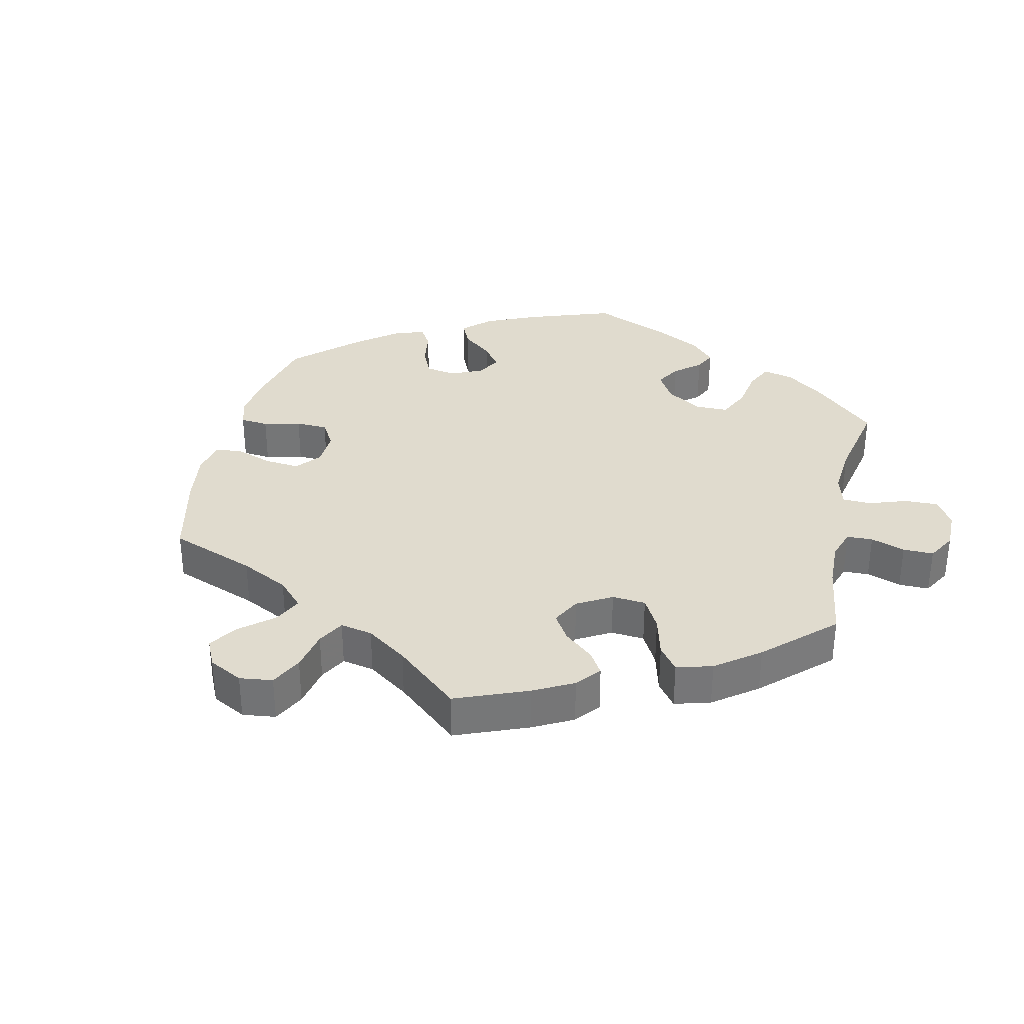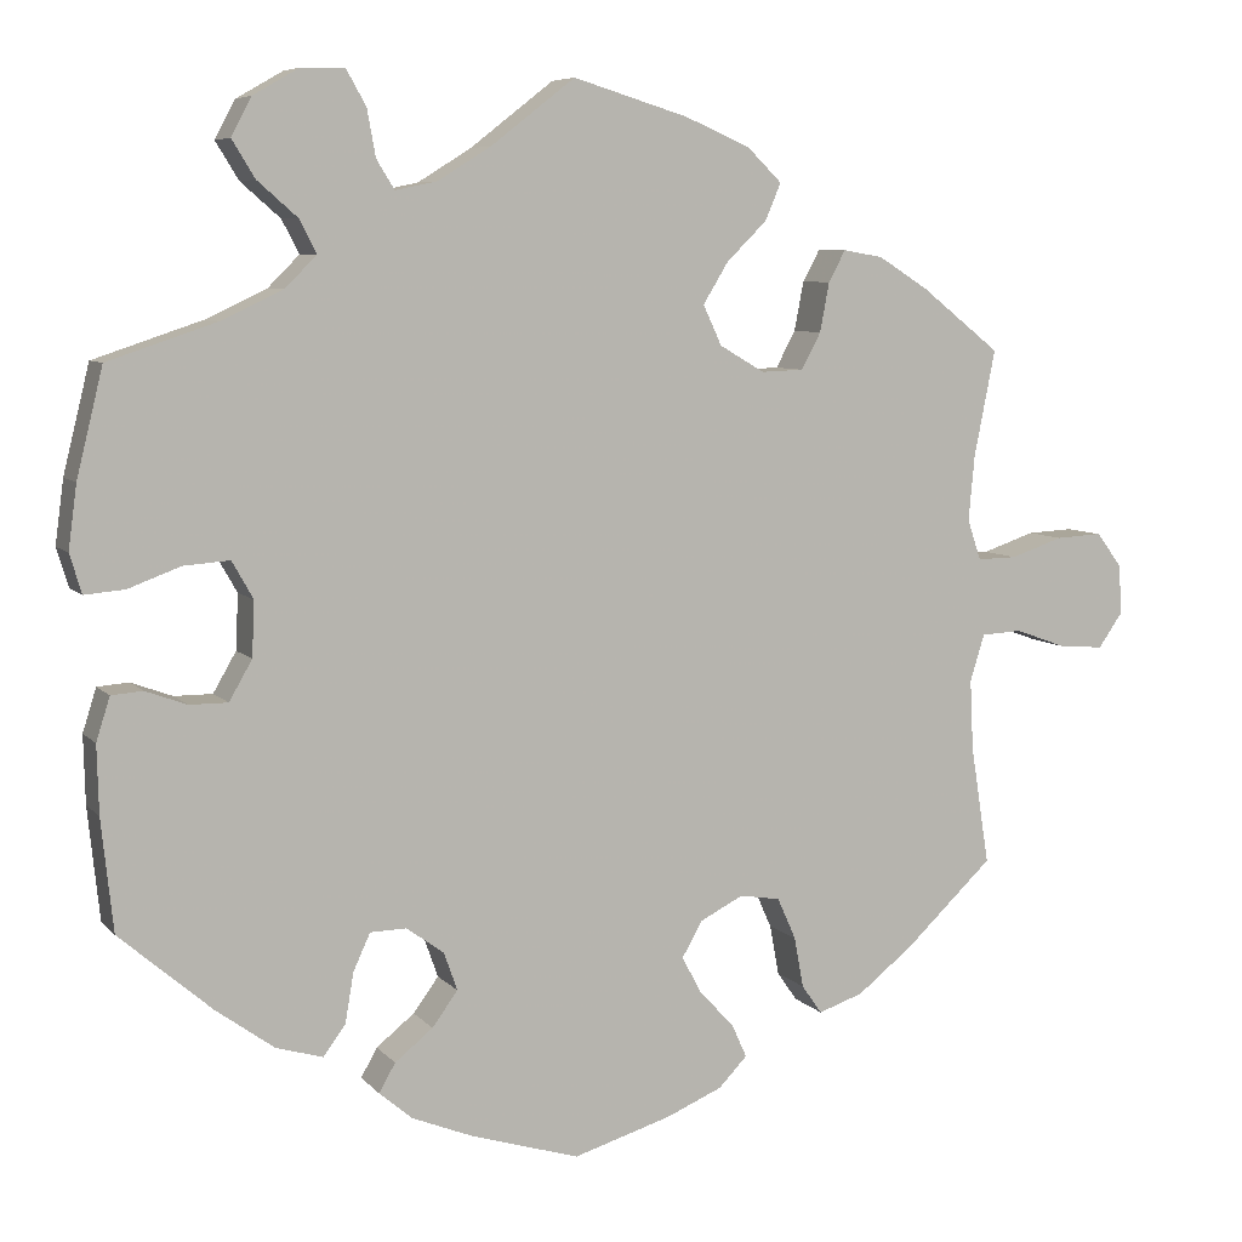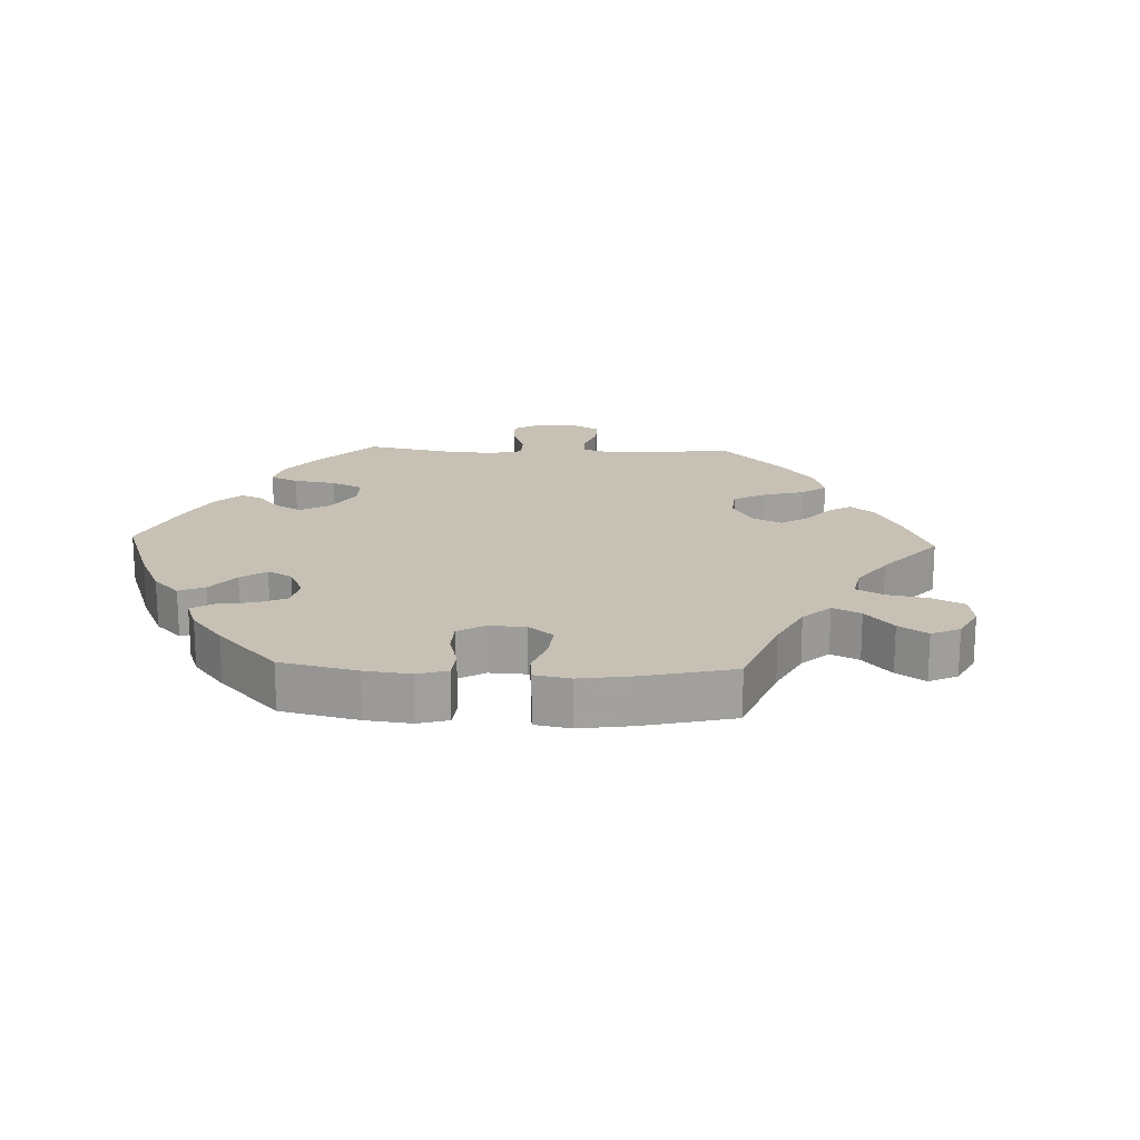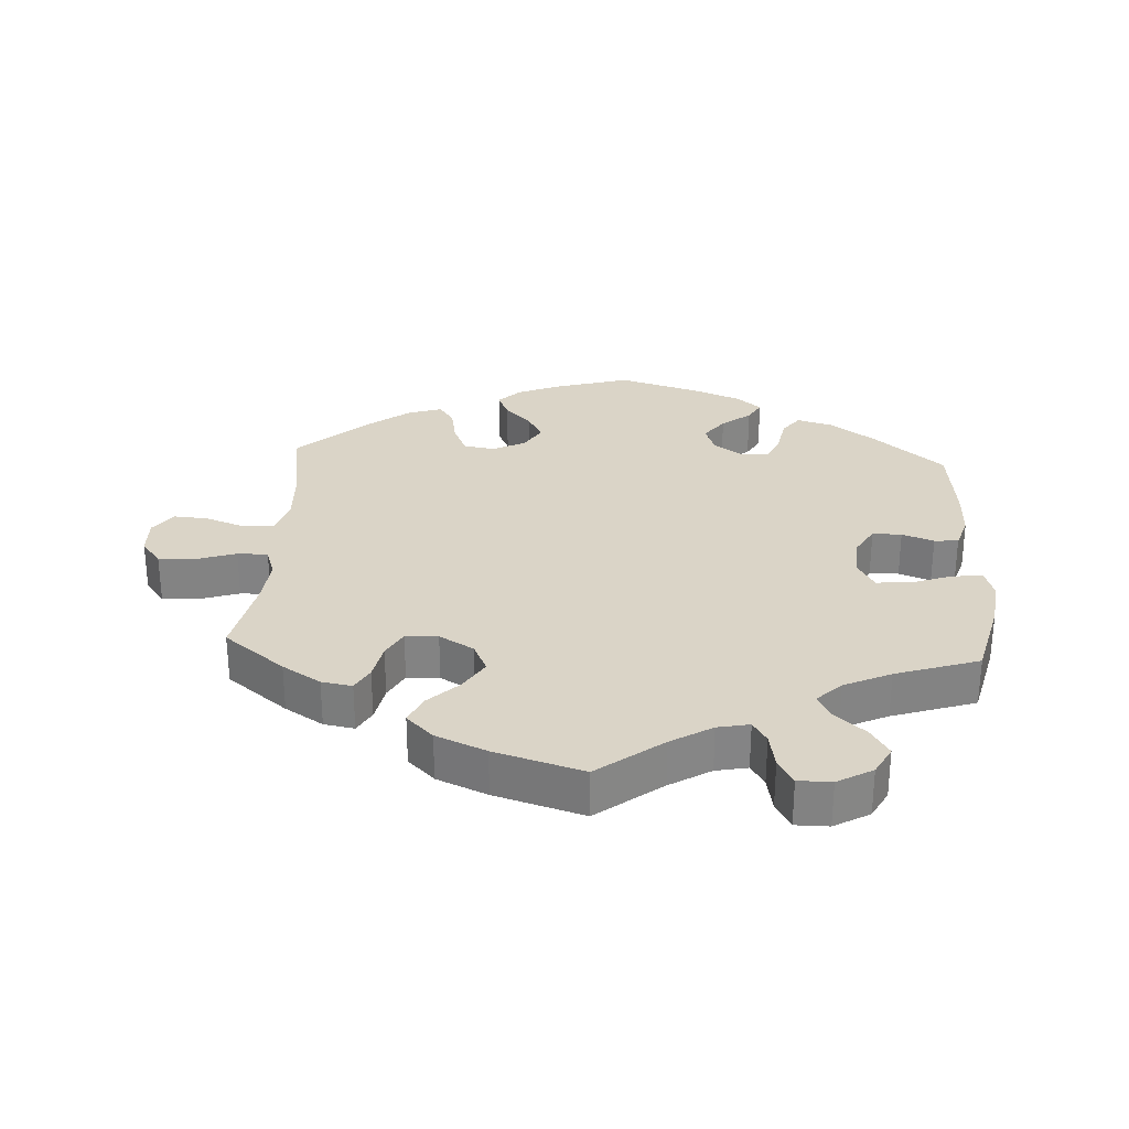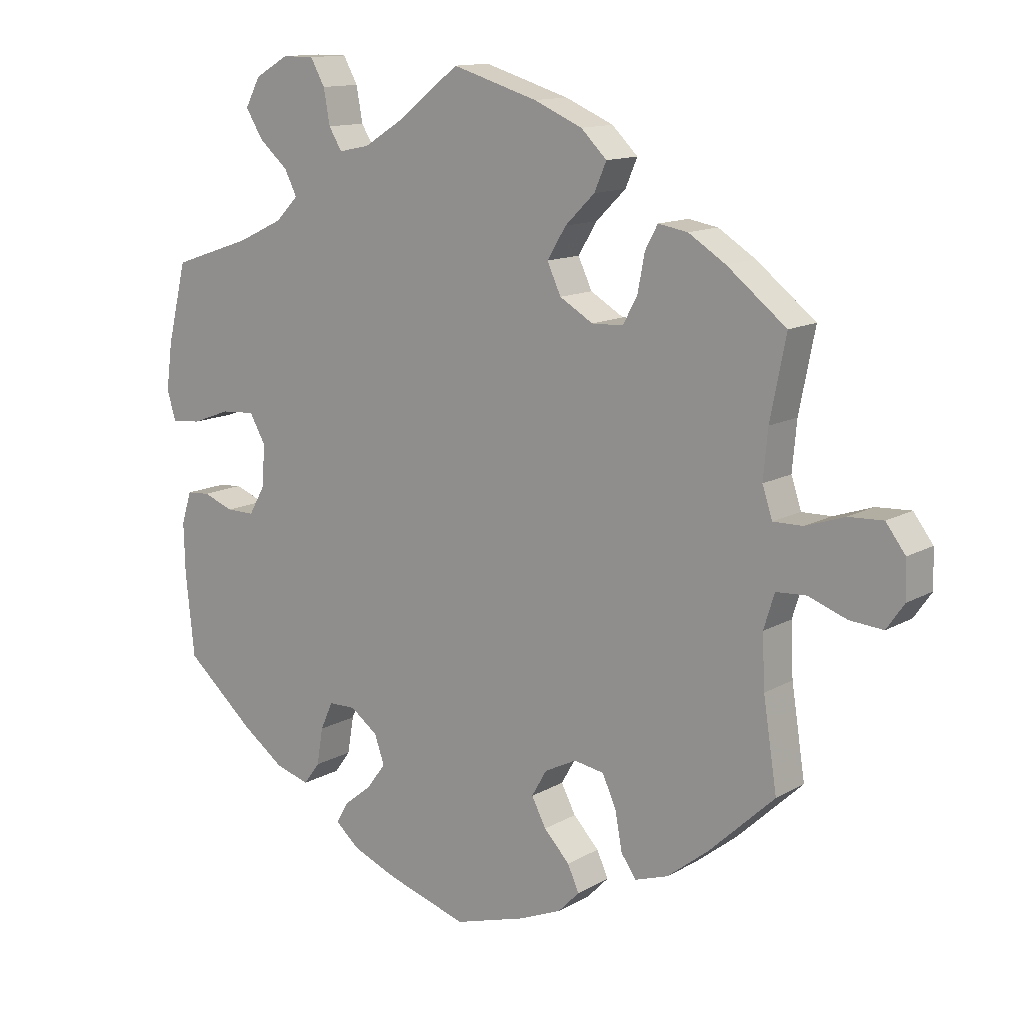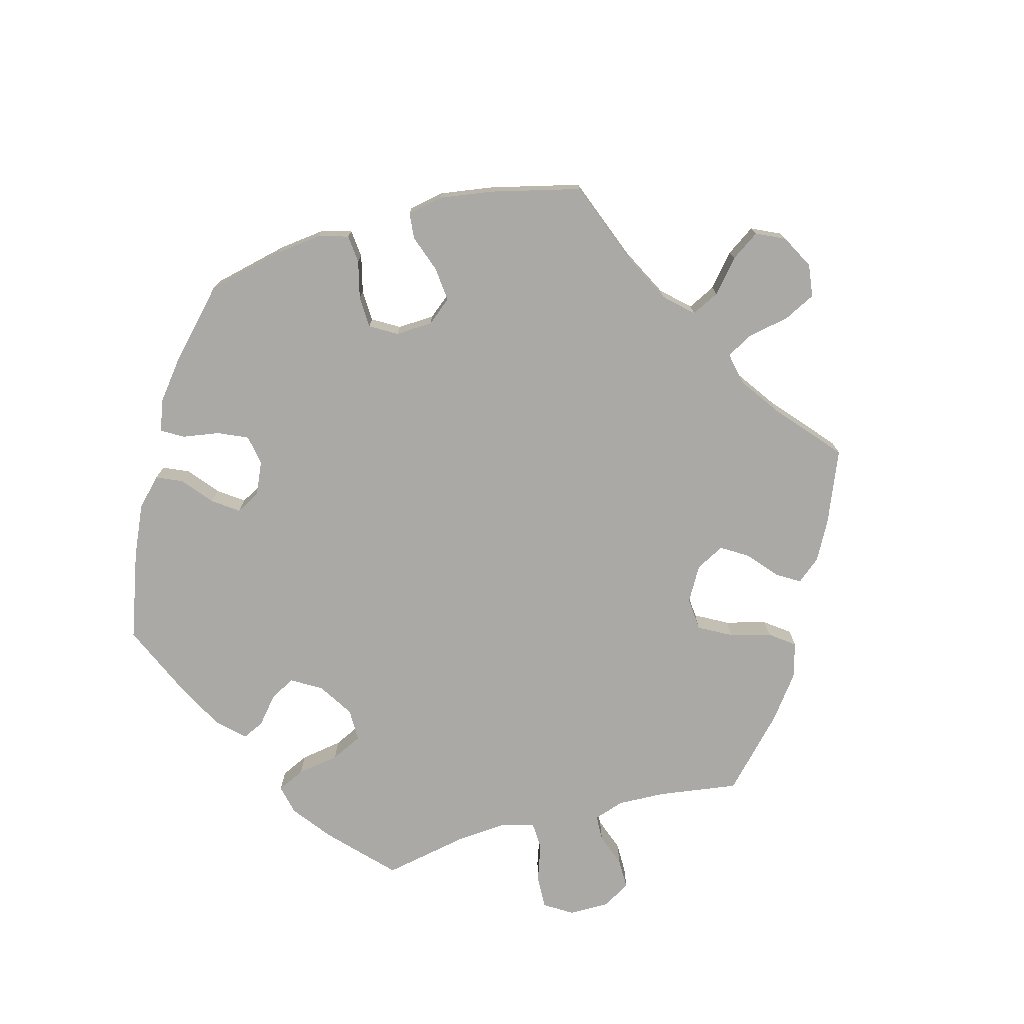
<metadata>
{"format":"obj","ext":"obj","renderer":"f3d","projection":"perspective","resolution":1024,"background":"white","views":[{"elev":33.4,"azim":-47.3,"up":"+Y"},{"elev":7.0,"azim":158.1,"up":"+Z"},{"elev":18.5,"azim":-147.7,"up":"+Y"},{"elev":28.9,"azim":3.4,"up":"+Y"},{"elev":13.0,"azim":-141.9,"up":"+Z"},{"elev":-75.3,"azim":-135.0,"up":"+Y"}]}
</metadata>
<code>
v 0.175 0.07 -0.449
v -0.716 0.07 0.044
v 0.205 0.07 -0.331
v 0.278 0.07 -0.435
v 0.394 0.07 0.548
v 0.517 0.07 0.067
v -0.433 0.07 -0.408
v -0.235 0.07 0.462
v -0.337 0.07 0.429
v 0.568 0.07 0.184
v 0.32 0.07 0.463
v 0.5 0.07 -0.044
v -0.505 0.07 0.108
v -0.182 0.07 -0.557
v -0.29 0.07 -0.444
v -0.216 0.07 -0.522
v 0 0.07 -0.62
v 0.128 0.07 -0.581
v -0.521 0.07 0.06
v -0.158 0.07 0.367
v -0.685 0.07 0.085
v 0.359 0.07 -0.454
v -0.209 0.07 -0.327
v 0.2 0.07 -0.552
v -0.637 0.07 -0.051
v -0.257 0.07 -0.335
v 0.37 0.07 0.593
v 0.537 0.07 -0.31
v 0.376 0.07 0.05
v 0.537 0.07 0.31
v -0.718 0.07 -0.015
v 0.578 0.07 0.109
v 0.232 0.07 0.528
v 0.242 0.07 0.583
v -0.537 0.07 -0.31
v -0.283 0.07 0.291
v 0.3 0.07 0.424
v -0.233 0.07 0.289
v 0.099 0.07 0.543
v 0.367 0.07 0.504
v 0.22 0.07 -0.485
v -0.69 0.07 -0.055
v 0.162 0.07 0.504
v 0.268 0.07 -0.376
v 0.428 0.07 -0.404
v -0.158 0.07 -0.353
v 0.451 0.07 -0.062
v -0.314 0.07 -0.478
v -0.306 0.07 0.334
v 0.211 0.07 0.494
v 0.455 0.07 0.09
v 0.401 0.07 0.094
v -0.317 0.07 0.392
v -0.136 0.07 0.579
v 0.551 0.07 -0.178
v 0.379 0.07 -0.015
v 0.161 0.07 -0.363
v 0.239 0.07 -0.519
v 0.248 0.07 -0.332
v -0.157 0.07 -0.439
v 0.337 0.07 0.387
v -0.134 0.07 -0.395
v -0.18 0.07 0.32
v -0.576 0.07 -0.029
v -0.384 0.07 0.421
v 0.553 0.07 -0.098
v 0.537 0.07 -0.047
v 0.409 0.07 0.353
v -0.537 0.07 0.31
v -0.63 0.07 0.082
v -0.279 0.07 -0.384
v 0.564 0.07 0.063
v -0.443 0.07 0.384
v 0.316 0.07 0.624
v -0.198 0.07 -0.482
v 0.406 0.07 -0.062
v -0.515 0.07 -0.17
v -0.512 0.07 0.184
v -0.568 0.07 0.061
v -0.367 0.07 -0.46
v -0.511 0.07 -0.087
v -0.188 0.07 0.416
v -0 0.07 0.62
v 0.145 0.07 -0.408
v -0.254 0.07 0.506
v 0.304 0.07 -0.47
v -0.116 0.07 -0.585
v 0.265 0.07 0.624
v -0.528 0.07 -0.032
v -0.213 0.07 0.546
v 0.175 -0 -0.449
v -0.716 -0 0.044
v 0.205 -0 -0.331
v 0.278 -0 -0.435
v 0.394 -0 0.548
v 0.517 -0 0.067
v -0.433 -0 -0.408
v -0.235 -0 0.462
v -0.337 -0 0.429
v 0.568 -0 0.184
v 0.32 -0 0.463
v 0.5 -0 -0.044
v -0.505 -0 0.108
v -0.182 -0 -0.557
v -0.29 -0 -0.444
v -0.216 -0 -0.522
v 0 -0 -0.62
v 0.128 -0 -0.581
v -0.521 -0 0.06
v -0.158 -0 0.367
v -0.685 -0 0.085
v 0.359 -0 -0.454
v -0.209 -0 -0.327
v 0.2 -0 -0.552
v -0.637 -0 -0.051
v -0.257 -0 -0.335
v 0.37 -0 0.593
v 0.537 -0 -0.31
v 0.376 -0 0.05
v 0.537 -0 0.31
v -0.718 -0 -0.015
v 0.578 -0 0.109
v 0.232 -0 0.528
v 0.242 -0 0.583
v -0.537 -0 -0.31
v -0.283 -0 0.291
v 0.3 -0 0.424
v -0.233 -0 0.289
v 0.099 -0 0.543
v 0.367 -0 0.504
v 0.22 -0 -0.485
v -0.69 -0 -0.055
v 0.162 -0 0.504
v 0.268 -0 -0.376
v 0.428 -0 -0.404
v -0.158 -0 -0.353
v 0.451 -0 -0.062
v -0.314 -0 -0.478
v -0.306 -0 0.334
v 0.211 -0 0.494
v 0.455 -0 0.09
v 0.401 -0 0.094
v -0.317 -0 0.392
v -0.136 -0 0.579
v 0.551 -0 -0.178
v 0.379 -0 -0.015
v 0.161 -0 -0.363
v 0.239 -0 -0.519
v 0.248 -0 -0.332
v -0.157 -0 -0.439
v 0.337 -0 0.387
v -0.134 -0 -0.395
v -0.18 -0 0.32
v -0.576 -0 -0.029
v -0.384 -0 0.421
v 0.553 -0 -0.098
v 0.537 -0 -0.047
v 0.409 -0 0.353
v -0.537 -0 0.31
v -0.63 -0 0.082
v -0.279 -0 -0.384
v 0.564 -0 0.063
v -0.443 -0 0.384
v 0.316 -0 0.624
v -0.198 -0 -0.482
v 0.406 -0 -0.062
v -0.515 -0 -0.17
v -0.512 -0 0.184
v -0.568 -0 0.061
v -0.367 -0 -0.46
v -0.511 -0 -0.087
v -0.188 -0 0.416
v -0 -0 0.62
v 0.145 -0 -0.408
v -0.254 -0 0.506
v 0.304 -0 -0.47
v -0.116 -0 -0.585
v 0.265 -0 0.624
v -0.528 -0 -0.032
v -0.213 -0 0.546
f 68 30 10 32
f 61 68 32 72
f 37 61 72 6
f 27 5 40 11
f 27 11 37
f 74 27 37
f 33 34 88 74
f 50 33 74 37
f 43 50 37 6
f 90 54 83 39
f 82 8 85 90
f 20 82 90 39
f 63 20 39 43
f 65 9 53 49
f 65 49 36
f 78 69 73 65
f 13 78 65 36
f 19 13 36 38
f 2 21 70 79
f 2 79 19
f 31 2 19
f 64 25 42 31
f 89 64 31 19
f 81 89 19 38
f 80 7 35 77
f 71 15 48 80
f 26 71 80 77
f 23 26 77 81
f 14 16 75 60
f 14 60 62
f 87 14 62
f 17 87 62
f 18 17 62 46
f 1 41 58 24
f 84 1 24 18
f 22 86 4 44
f 22 44 59
f 45 22 59
f 28 45 59
f 55 28 59 3
f 47 12 67 66
f 76 47 66 55
f 43 6 51
f 43 51 52
f 63 43 52 29
f 38 63 29 56
f 46 23 81 38
f 84 18 46 38
f 57 84 38
f 3 57 38 56
f 76 55 3
f 56 76 3
f 122 100 120 158
f 162 122 158 151
f 96 162 151 127
f 101 130 95 117
f 127 101 117
f 127 117 164
f 164 178 124 123
f 127 164 123 140
f 96 127 140 133
f 129 173 144 180
f 180 175 98 172
f 129 180 172 110
f 133 129 110 153
f 139 143 99 155
f 126 139 155
f 155 163 159 168
f 126 155 168 103
f 128 126 103 109
f 169 160 111 92
f 109 169 92
f 109 92 121
f 121 132 115 154
f 109 121 154 179
f 128 109 179 171
f 167 125 97 170
f 170 138 105 161
f 167 170 161 116
f 171 167 116 113
f 150 165 106 104
f 152 150 104
f 152 104 177
f 152 177 107
f 136 152 107 108
f 114 148 131 91
f 108 114 91 174
f 134 94 176 112
f 149 134 112
f 149 112 135
f 149 135 118
f 93 149 118 145
f 156 157 102 137
f 145 156 137 166
f 141 96 133
f 142 141 133
f 119 142 133 153
f 146 119 153 128
f 128 171 113 136
f 128 136 108 174
f 128 174 147
f 146 128 147 93
f 93 145 166
f 93 166 146
f 10 100 122 32
f 32 122 162 72
f 72 162 96 6
f 6 96 141 51
f 51 141 142 52
f 52 142 119 29
f 29 119 146 56
f 56 146 166 76
f 76 166 137 47
f 47 137 102 12
f 12 102 157 67
f 67 157 156 66
f 66 156 145 55
f 55 145 118 28
f 28 118 135 45
f 45 135 112 22
f 22 112 176 86
f 86 176 94 4
f 4 94 134 44
f 44 134 149 59
f 59 149 93 3
f 3 93 147 57
f 57 147 174 84
f 84 174 91 1
f 1 91 131 41
f 41 131 148 58
f 58 148 114 24
f 24 114 108 18
f 18 108 107 17
f 17 107 177 87
f 87 177 104 14
f 14 104 106 16
f 16 106 165 75
f 75 165 150 60
f 60 150 152 62
f 62 152 136 46
f 46 136 113 23
f 23 113 116 26
f 26 116 161 71
f 71 161 105 15
f 15 105 138 48
f 48 138 170 80
f 80 170 97 7
f 7 97 125 35
f 35 125 167 77
f 77 167 171 81
f 81 171 179 89
f 89 179 154 64
f 64 154 115 25
f 25 115 132 42
f 42 132 121 31
f 31 121 92 2
f 2 92 111 21
f 21 111 160 70
f 70 160 169 79
f 79 169 109 19
f 19 109 103 13
f 13 103 168 78
f 78 168 159 69
f 69 159 163 73
f 73 163 155 65
f 65 155 99 9
f 9 99 143 53
f 53 143 139 49
f 49 139 126 36
f 36 126 128 38
f 38 128 153 63
f 63 153 110 20
f 20 110 172 82
f 82 172 98 8
f 8 98 175 85
f 85 175 180 90
f 90 180 144 54
f 54 144 173 83
f 83 173 129 39
f 39 129 133 43
f 43 133 140 50
f 50 140 123 33
f 33 123 124 34
f 34 124 178 88
f 88 178 164 74
f 74 164 117 27
f 27 117 95 5
f 5 95 130 40
f 40 130 101 11
f 11 101 127 37
f 37 127 151 61
f 61 151 158 68
f 68 158 120 30
f 30 120 100 10

</code>
